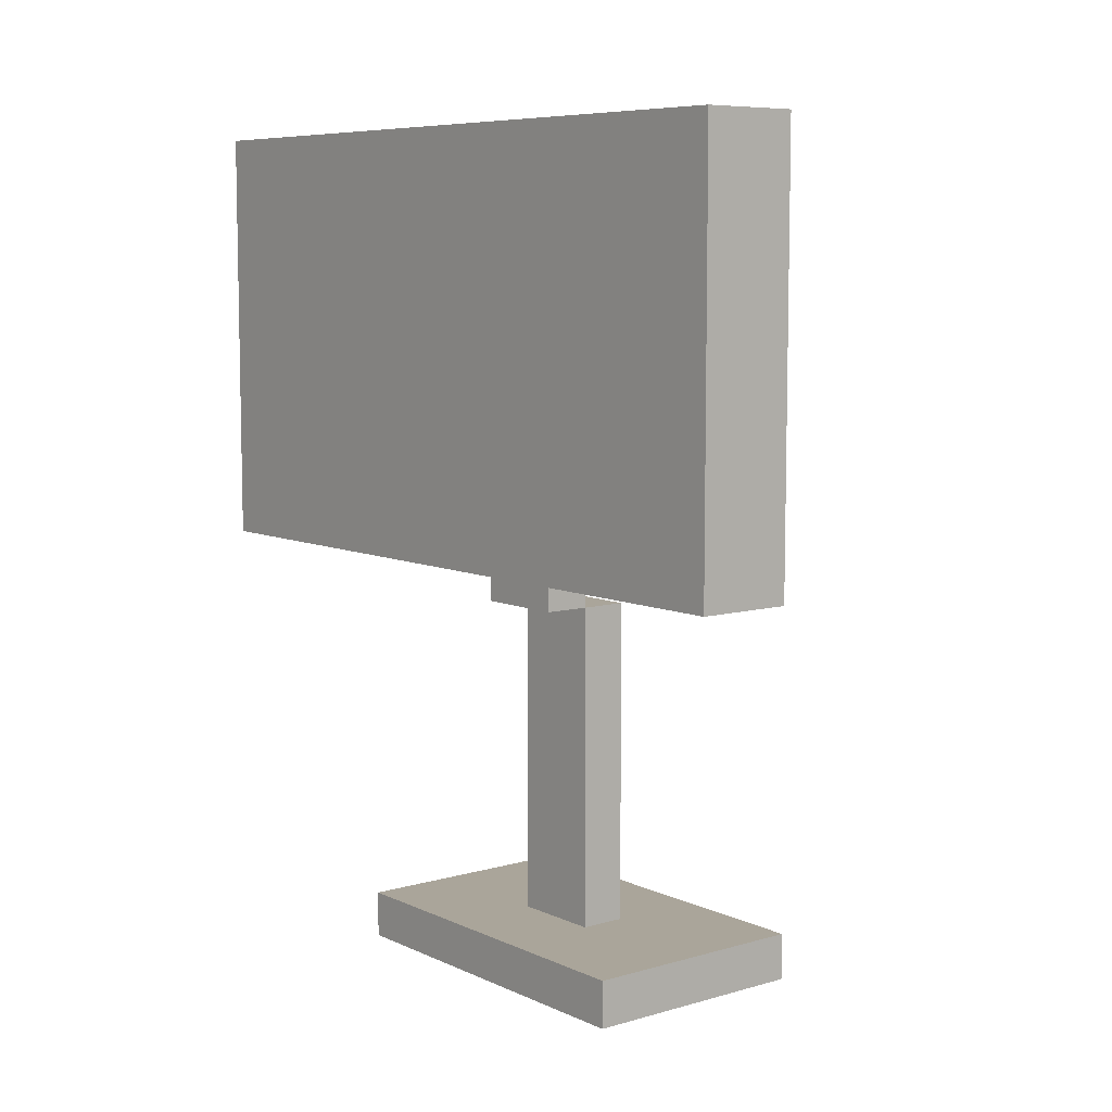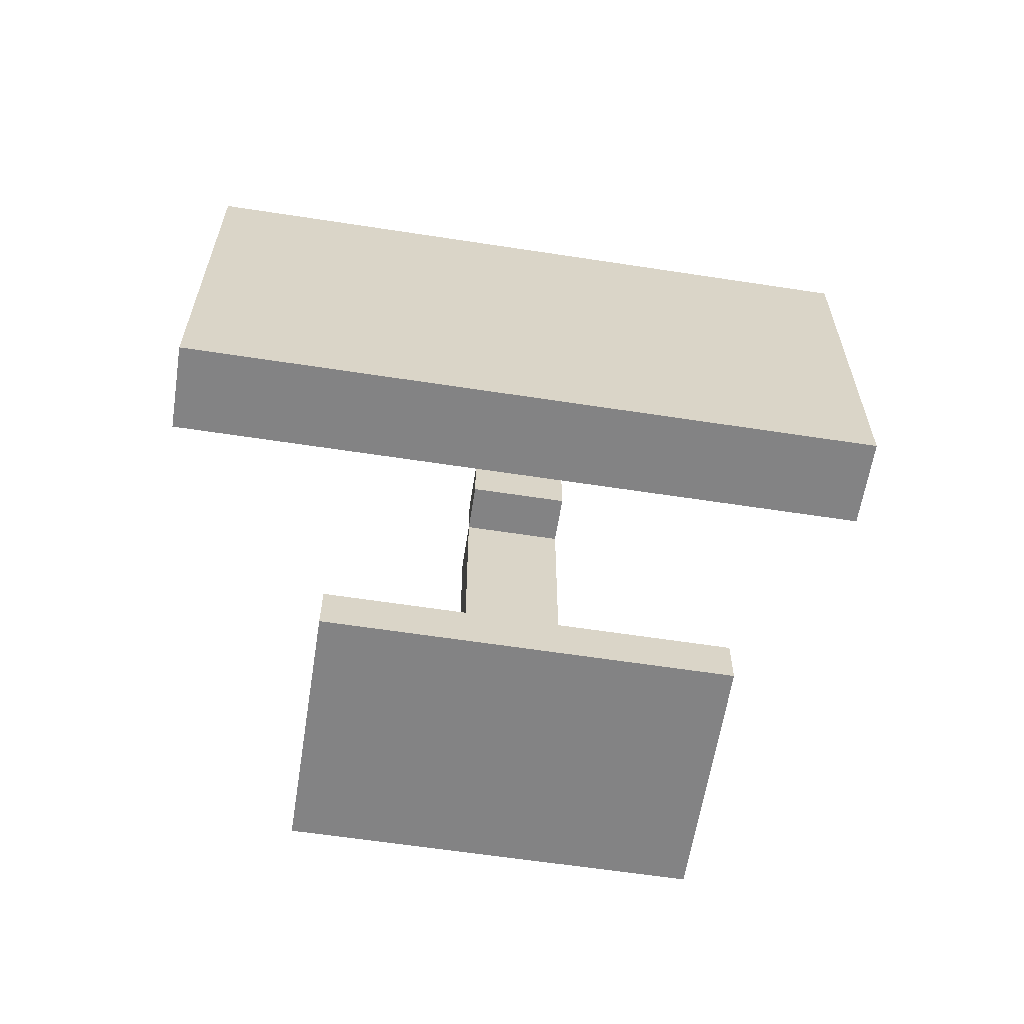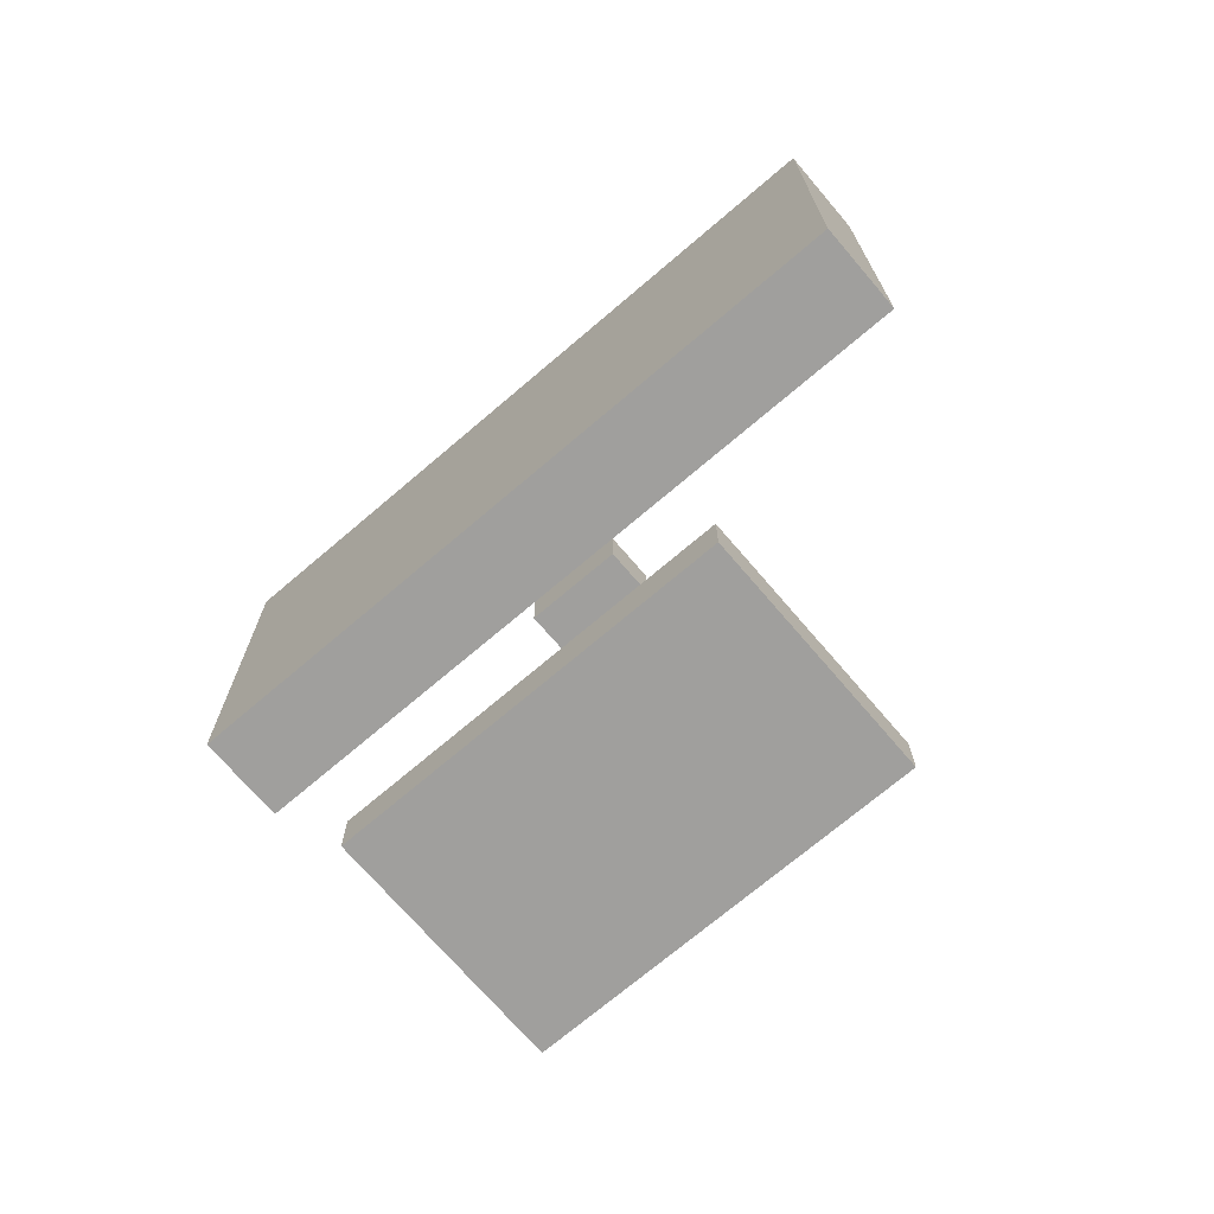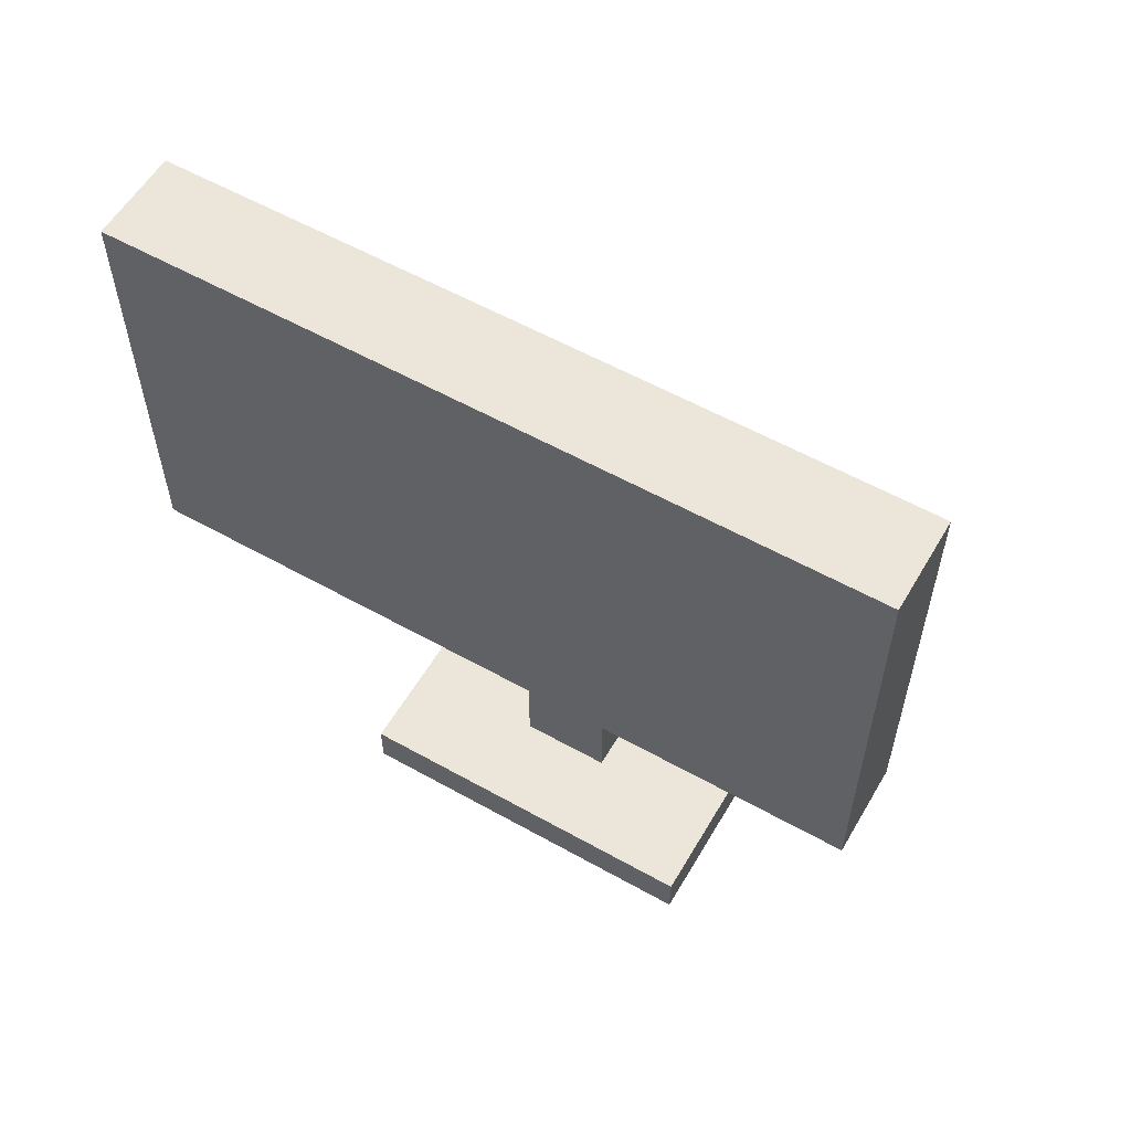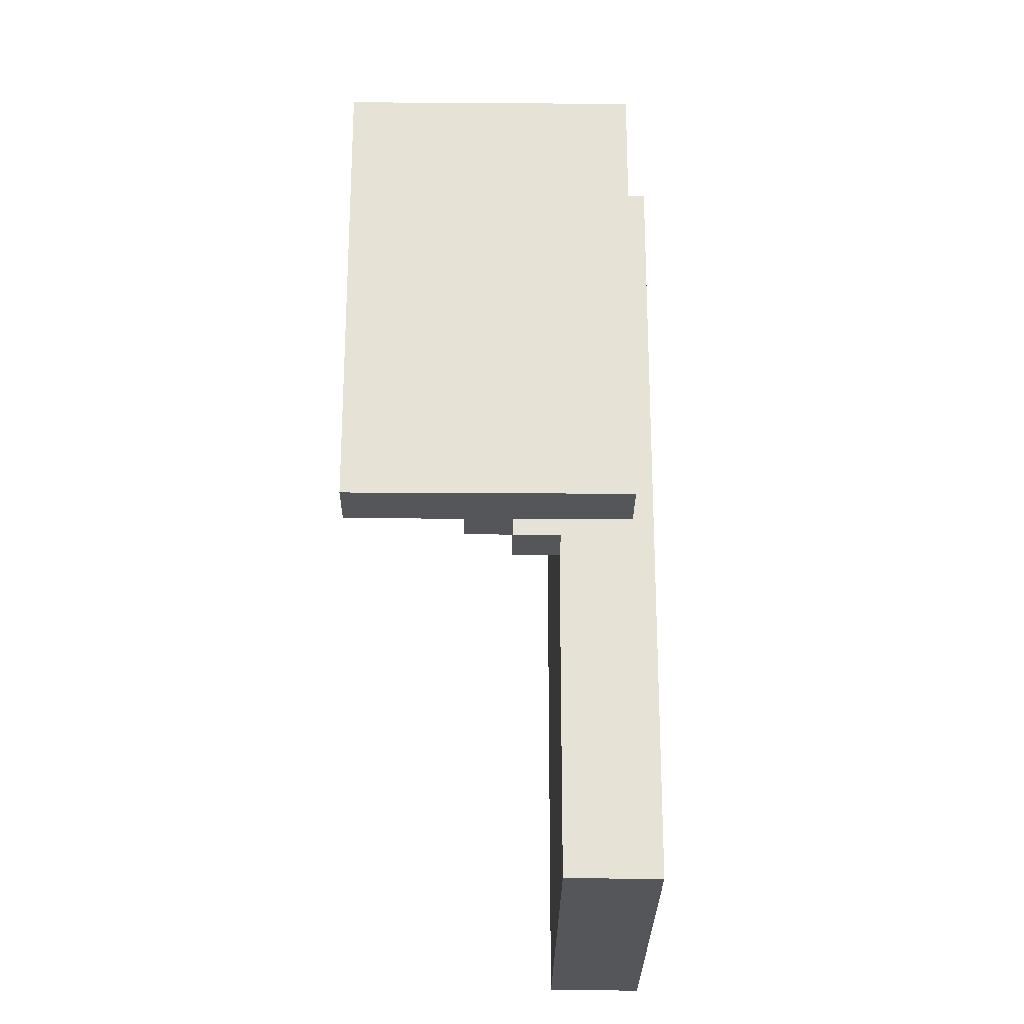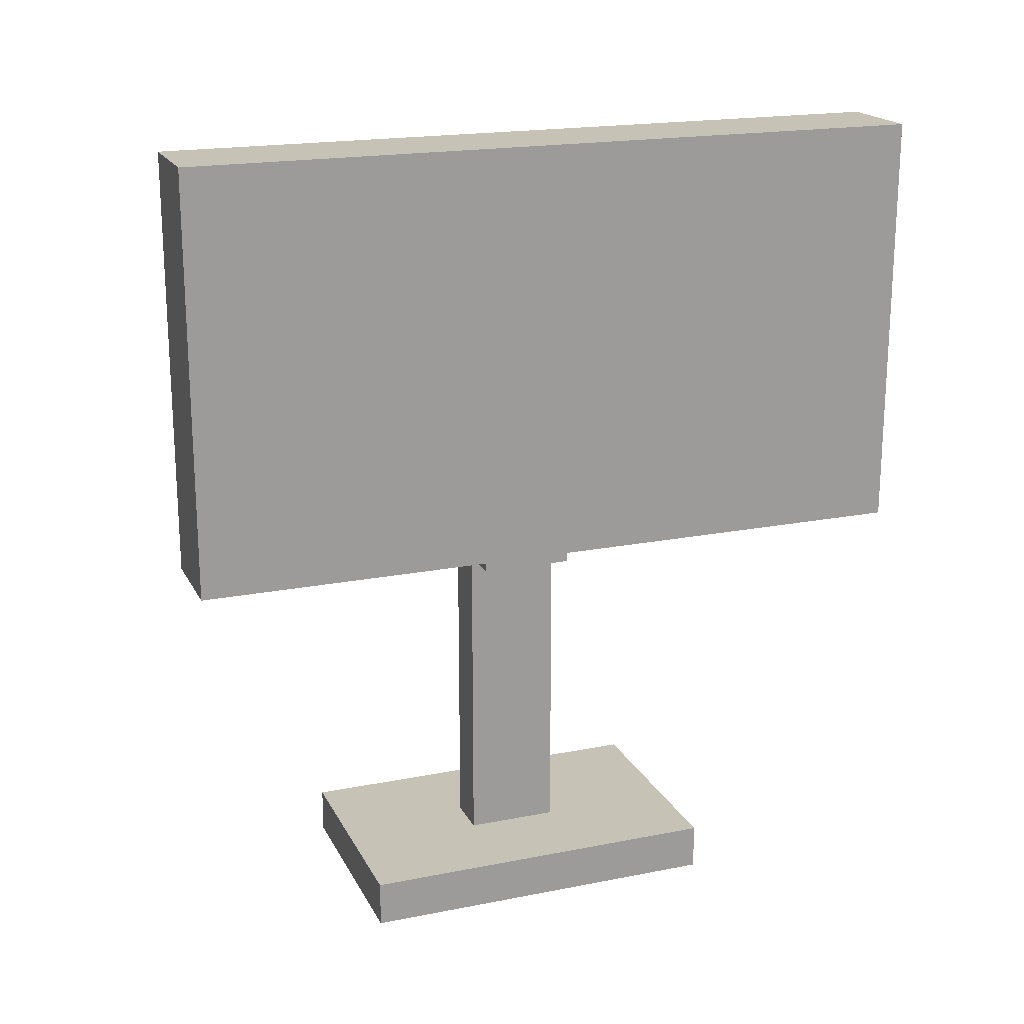
<metadata>
{"format":"obj","ext":"obj","renderer":"f3d","projection":"perspective","resolution":1024,"background":"white","views":[{"elev":7.7,"azim":141.4,"up":"+Y"},{"elev":-61.2,"azim":81.1,"up":"+Y"},{"elev":-71.3,"azim":130.5,"up":"+Y"},{"elev":57.4,"azim":120.2,"up":"+Y"},{"elev":-25.8,"azim":-0.6,"up":"+Z"},{"elev":19.2,"azim":69.6,"up":"+Y"}]}
</metadata>
<code>
o
v -1.9 0 -0.4
v -1.9 0 -1.2
v -1.9 0.1 -0.4
v -1.9 0.1 -1.2
v -1.7 0.1 -0.7
v -1.7 0.1 -0.9
v -1.7 0.8 -0.7
v -1.7 0.8 -0.9
v -1.6 0.8 -0.7
v -1.6 0.8 -0.9
v -1.6 0.9 -0.7
v -1.6 0.9 -0.9
v -1.5 0.9 2.235e-08
v -1.5 0.9 -0.7
v -1.5 0.9 -0.9
v -1.5 0.9 -1.6
v -1.5 1.8 2.235e-08
v -1.5 1.8 -1.6
v -1.6 0.1 -0.7
v -1.6 0.1 -0.9
v -1.6 0.8 -0.7
v -1.6 0.8 -0.9
v -1.5 0.8 -0.7
v -1.5 0.8 -0.9
v -1.5 0.9 -0.7
v -1.5 0.9 -0.9
v -1.4 0 -0.4
v -1.4 0 -1.2
v -1.4 0.1 -0.4
v -1.4 0.1 -1.2
v -1.3 0.9 2.235e-08
v -1.3 0.9 -1.6
v -1.3 1 -0.1
v -1.3 1 -0.5
v -1.3 1 -1.1
v -1.3 1 -1.5
v -1.3 1.3 -0.6
v -1.3 1.3 -1
v -1.3 1.4 -0.6
v -1.3 1.4 -1
v -1.3 1.5 -0.1
v -1.3 1.5 -0.2
v -1.3 1.5 -0.4
v -1.3 1.5 -0.5
v -1.3 1.5 -1.1
v -1.3 1.5 -1.5
v -1.3 1.6 -0.1
v -1.3 1.6 -0.2
v -1.3 1.6 -0.4
v -1.3 1.6 -1
v -1.3 1.6 -1.5
v -1.3 1.7 -0.1
v -1.3 1.7 -1
v -1.3 1.7 -1.5
v -1.3 1.8 2.235e-08
v -1.3 1.8 -1.6
v -1.5 0.9 2.235e-08
v -1.5 1.8 2.235e-08
v -1.4 0.9 2.235e-08
v -1.4 1.8 2.235e-08
v -1.3 0.9 2.235e-08
v -1.3 1.8 2.235e-08
v -1.9 0 -0.4
v -1.9 0.1 -0.4
v -1.4 0 -0.4
v -1.4 0.1 -0.4
v -1.7 0.1 -0.7
v -1.7 0.8 -0.7
v -1.6 0.1 -0.7
v -1.6 0.8 -0.7
v -1.6 0.9 -0.7
v -1.5 0.8 -0.7
v -1.5 0.9 -0.7
v -1.7 0.1 -0.9
v -1.7 0.8 -0.9
v -1.6 0.1 -0.9
v -1.6 0.8 -0.9
v -1.6 0.9 -0.9
v -1.5 0.8 -0.9
v -1.5 0.9 -0.9
v -1.9 0 -1.2
v -1.9 0.1 -1.2
v -1.4 0 -1.2
v -1.4 0.1 -1.2
v -1.5 0.9 -1.6
v -1.5 1.8 -1.6
v -1.4 0.9 -1.6
v -1.4 1.8 -1.6
v -1.3 0.9 -1.6
v -1.3 1.8 -1.6
v -1.9 0 -0.4
v -1.4 0 -0.4
v -1.9 0 -1.2
v -1.4 0 -1.2
v -1.6 0.8 -0.7
v -1.5 0.8 -0.7
v -1.6 0.8 -0.9
v -1.5 0.8 -0.9
v -1.5 0.9 2.235e-08
v -1.4 0.9 2.235e-08
v -1.3 0.9 2.235e-08
v -1.5 0.9 -0.7
v -1.5 0.9 -0.9
v -1.5 0.9 -1.6
v -1.4 0.9 -1.6
v -1.3 0.9 -1.6
v -1.9 0.1 -0.4
v -1.4 0.1 -0.4
v -1.7 0.1 -0.7
v -1.6 0.1 -0.7
v -1.7 0.1 -0.9
v -1.6 0.1 -0.9
v -1.9 0.1 -1.2
v -1.4 0.1 -1.2
v -1.7 0.8 -0.7
v -1.6 0.8 -0.7
v -1.7 0.8 -0.9
v -1.6 0.8 -0.9
v -1.6 0.9 -0.7
v -1.5 0.9 -0.7
v -1.6 0.9 -0.9
v -1.5 0.9 -0.9
v -1.5 1.8 2.235e-08
v -1.4 1.8 2.235e-08
v -1.3 1.8 2.235e-08
v -1.5 1.8 -1.6
v -1.4 1.8 -1.6
v -1.3 1.8 -1.6
f 3 2 1
f 4 2 3
f 7 6 5
f 8 6 7
f 11 10 9
f 12 10 11
f 17 14 13
f 17 16 15
f 17 15 14
f 18 16 17
f 19 20 21
f 21 20 22
f 23 24 25
f 25 24 26
f 27 28 29
f 29 28 30
f 31 32 33
f 33 32 34
f 34 32 35
f 35 32 36
f 34 35 37
f 37 35 38
f 34 37 39
f 37 38 39
f 38 35 40
f 39 38 40
f 31 33 41
f 33 34 41
f 41 34 42
f 42 34 43
f 39 40 44
f 43 34 44
f 34 39 44
f 40 35 45
f 44 40 45
f 35 36 45
f 36 32 46
f 45 36 46
f 31 41 47
f 41 42 47
f 42 43 48
f 47 42 48
f 43 44 49
f 48 43 49
f 44 45 49
f 45 46 49
f 49 46 50
f 46 32 51
f 50 46 51
f 47 48 52
f 31 47 52
f 49 50 52
f 48 49 52
f 50 51 53
f 52 50 53
f 51 32 54
f 53 51 54
f 52 53 55
f 31 52 55
f 53 54 55
f 54 32 56
f 55 54 56
f 59 58 57
f 60 58 59
f 61 60 59
f 62 60 61
f 65 64 63
f 66 64 65
f 69 68 67
f 70 68 69
f 72 71 70
f 73 71 72
f 74 75 76
f 76 75 77
f 77 78 79
f 79 78 80
f 81 82 83
f 83 82 84
f 85 86 87
f 87 86 88
f 87 88 89
f 89 88 90
f 93 92 91
f 94 92 93
f 97 96 95
f 98 96 97
f 102 100 99
f 103 100 102
f 104 100 103
f 105 101 100
f 105 100 104
f 106 101 105
f 107 108 109
f 109 108 110
f 107 109 111
f 110 108 112
f 107 111 113
f 111 112 113
f 112 108 114
f 113 112 114
f 115 116 117
f 117 116 118
f 119 120 121
f 121 120 122
f 123 124 126
f 124 125 127
f 126 124 127
f 127 125 128

</code>
